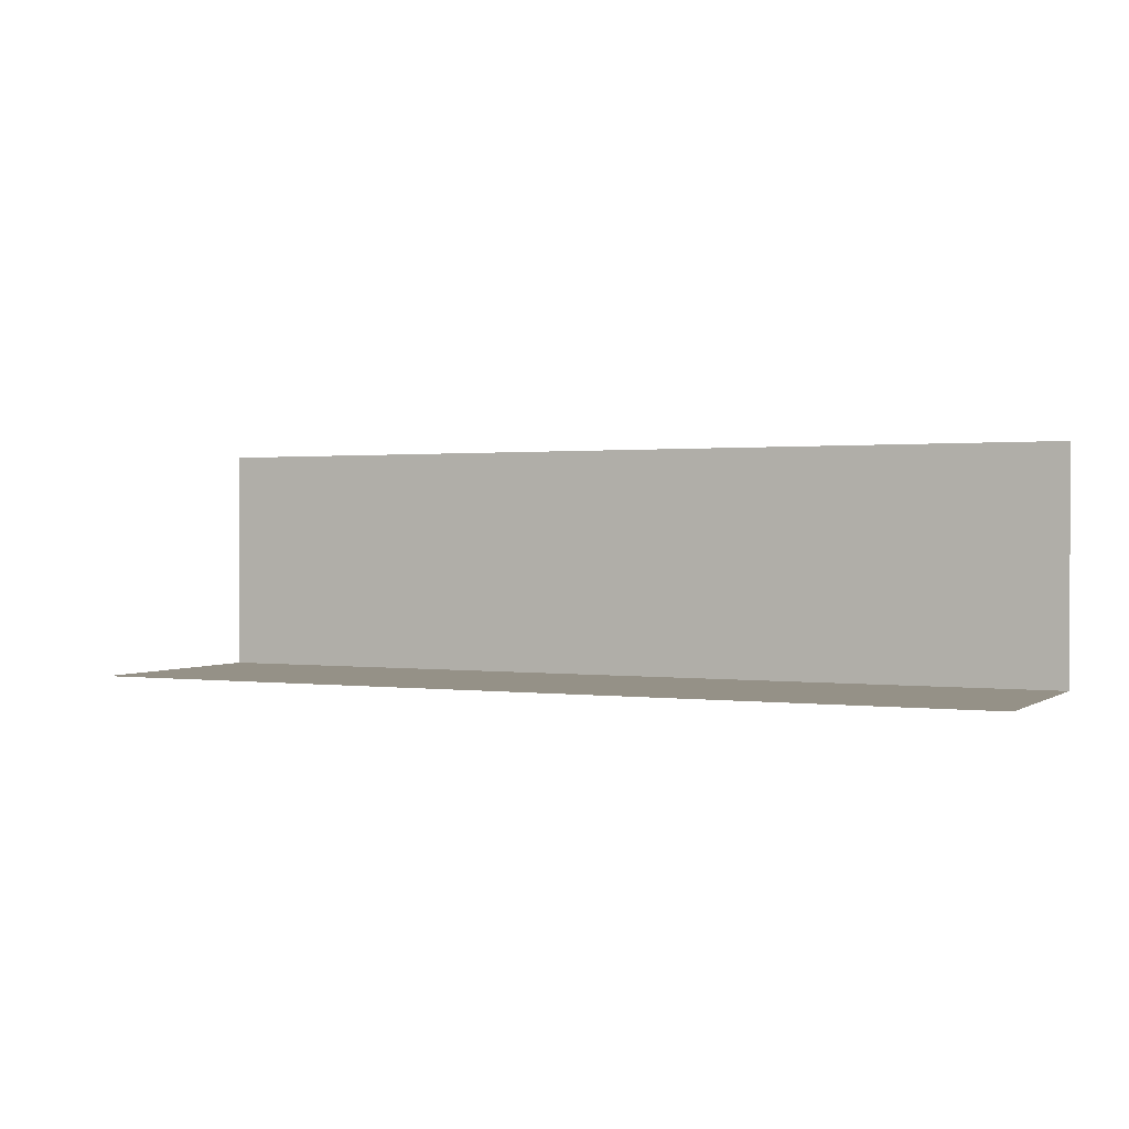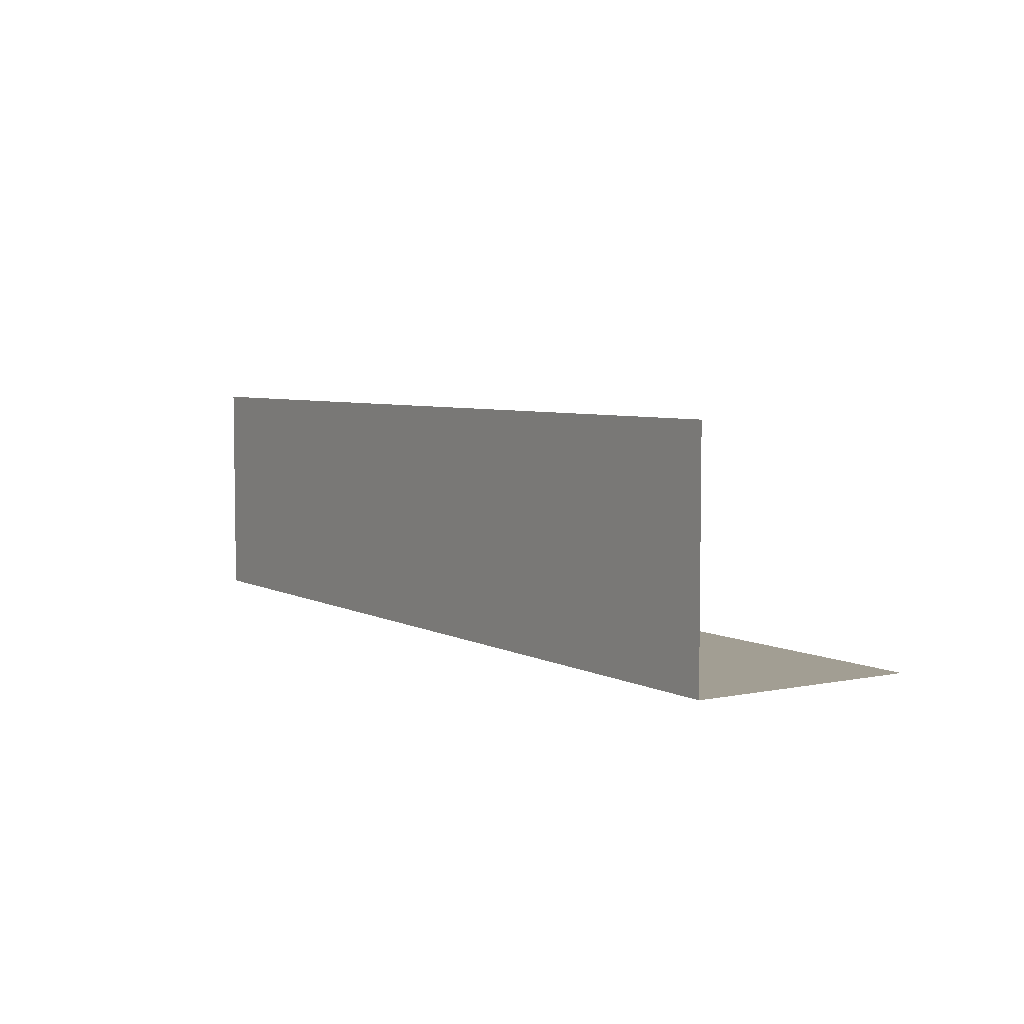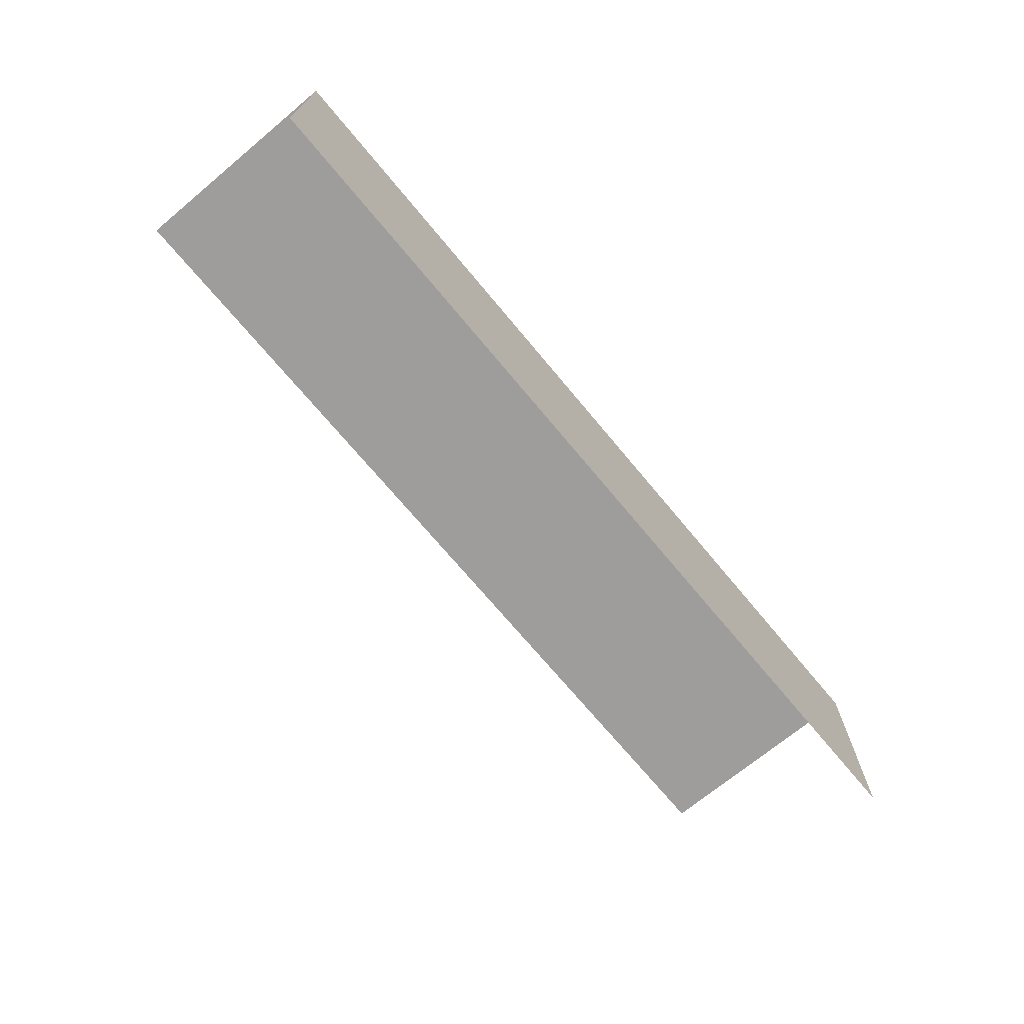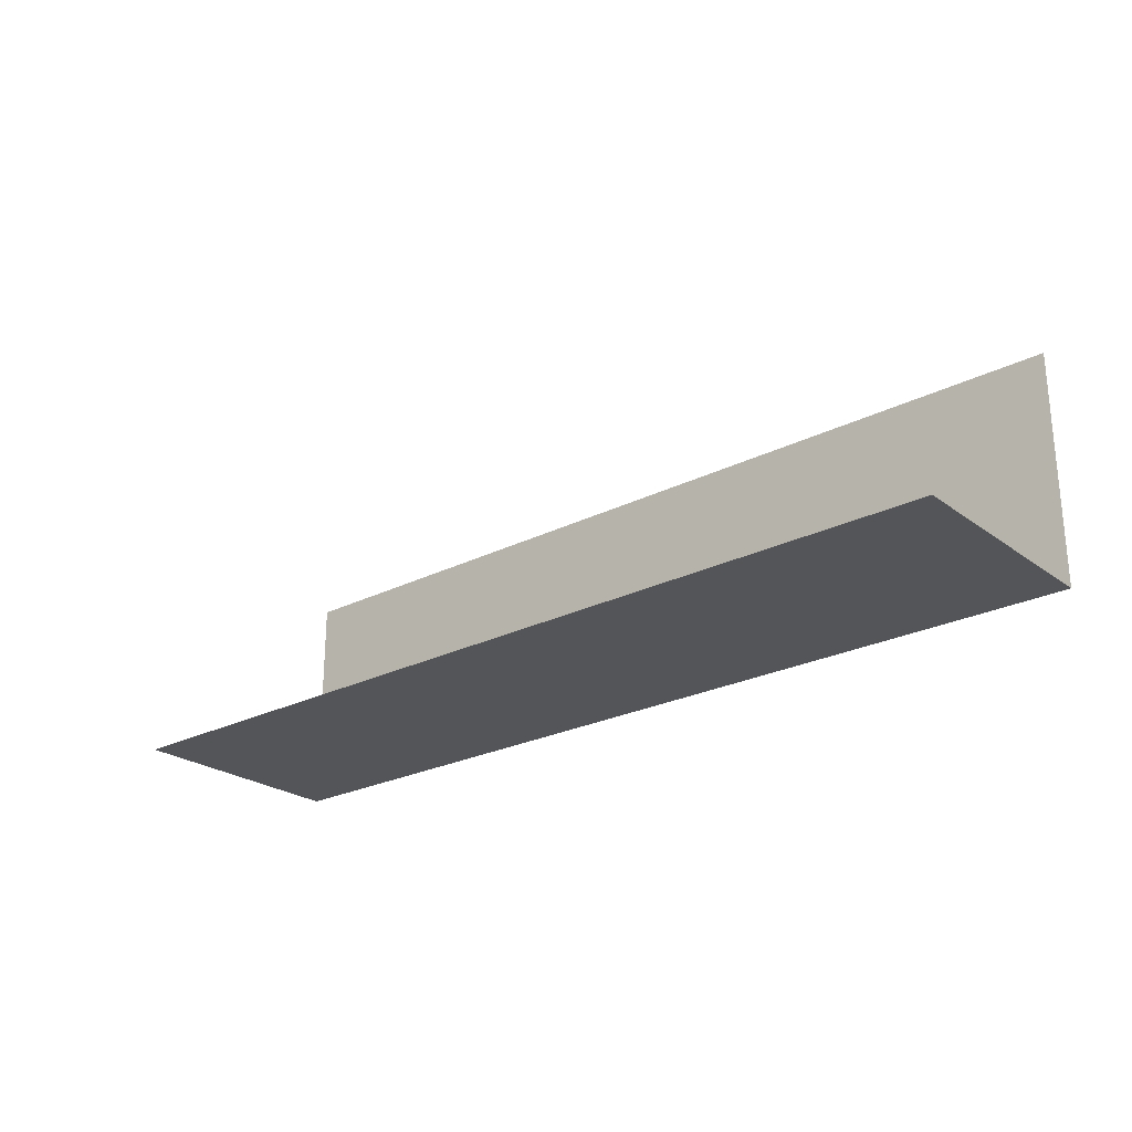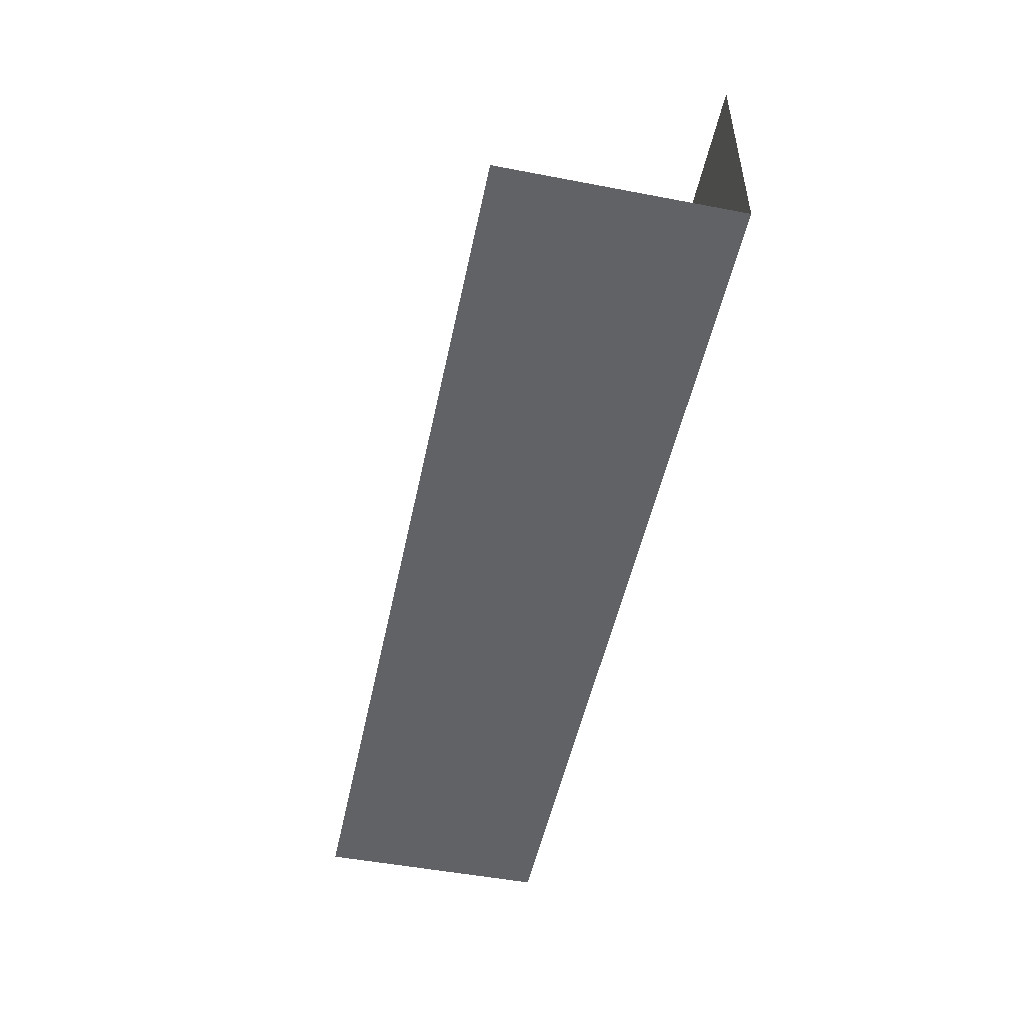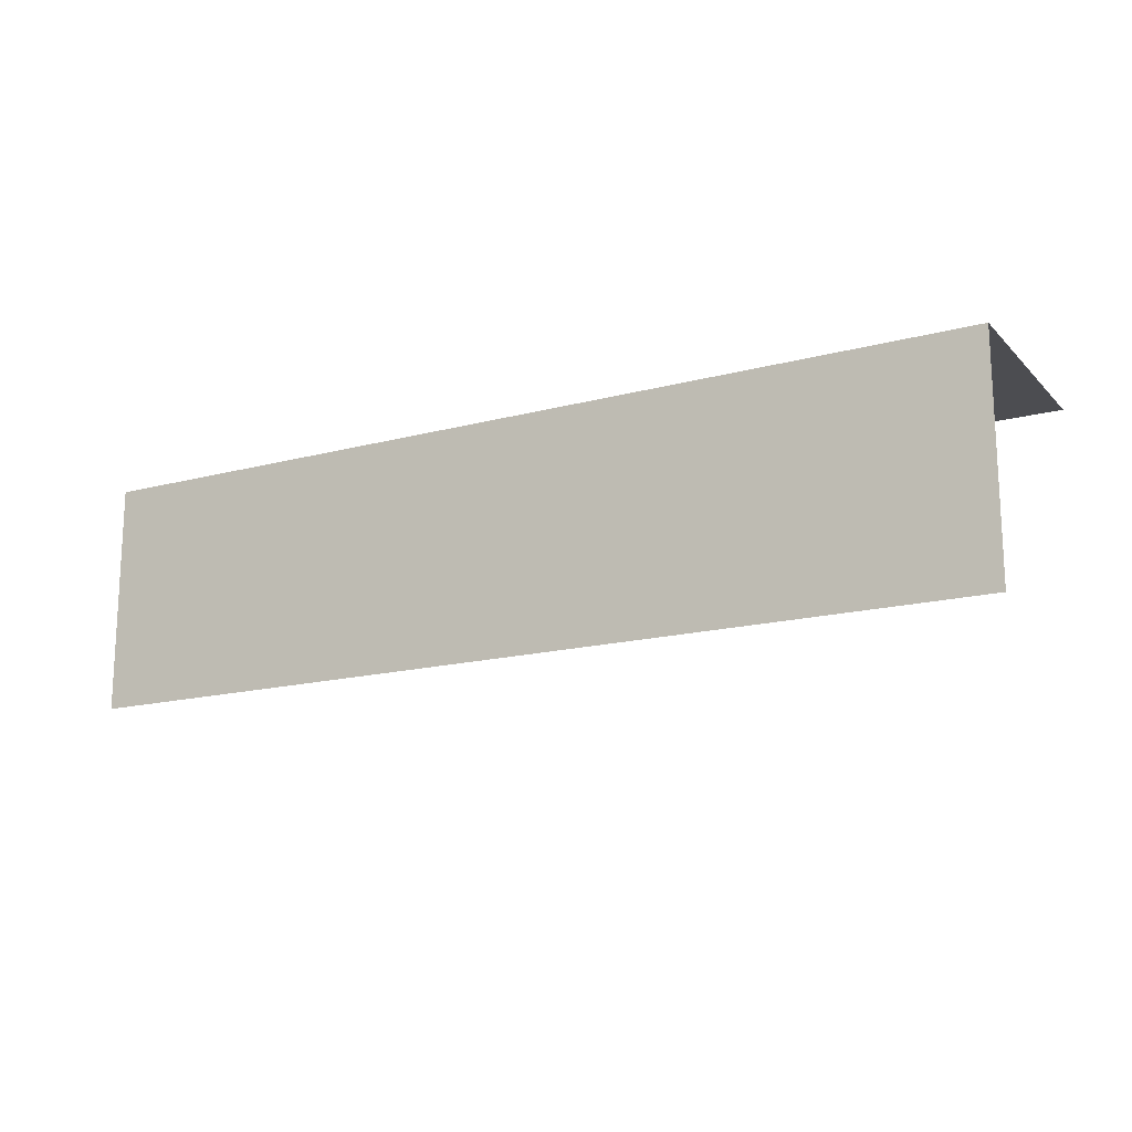
<metadata>
{"format":"obj","ext":"obj","renderer":"f3d","projection":"perspective","resolution":1024,"background":"white","views":[{"elev":0.9,"azim":25.6,"up":"+Z"},{"elev":5.1,"azim":-122.9,"up":"+Z"},{"elev":-70.5,"azim":129.7,"up":"+Y"},{"elev":-24.5,"azim":39.9,"up":"+Z"},{"elev":-50.7,"azim":78.2,"up":"+Z"},{"elev":-16.2,"azim":-151.2,"up":"+Y"}]}
</metadata>
<code>
v 0 0 -0.25
v 0 0.25 0
v 0 0.25 -0.25
v -0.5 0 -0.25
v -0.5 0.25 0
v -0.5 0.25 -0.25
v 0.5 0 -0.25
v 0.5 0.25 0
v 0.5 0.25 -0.25
f 3 1 4
f 3 4 6
f 3 2 6
f 2 5 6
f 3 1 7
f 3 7 9
f 3 2 9
f 2 8 9

</code>
